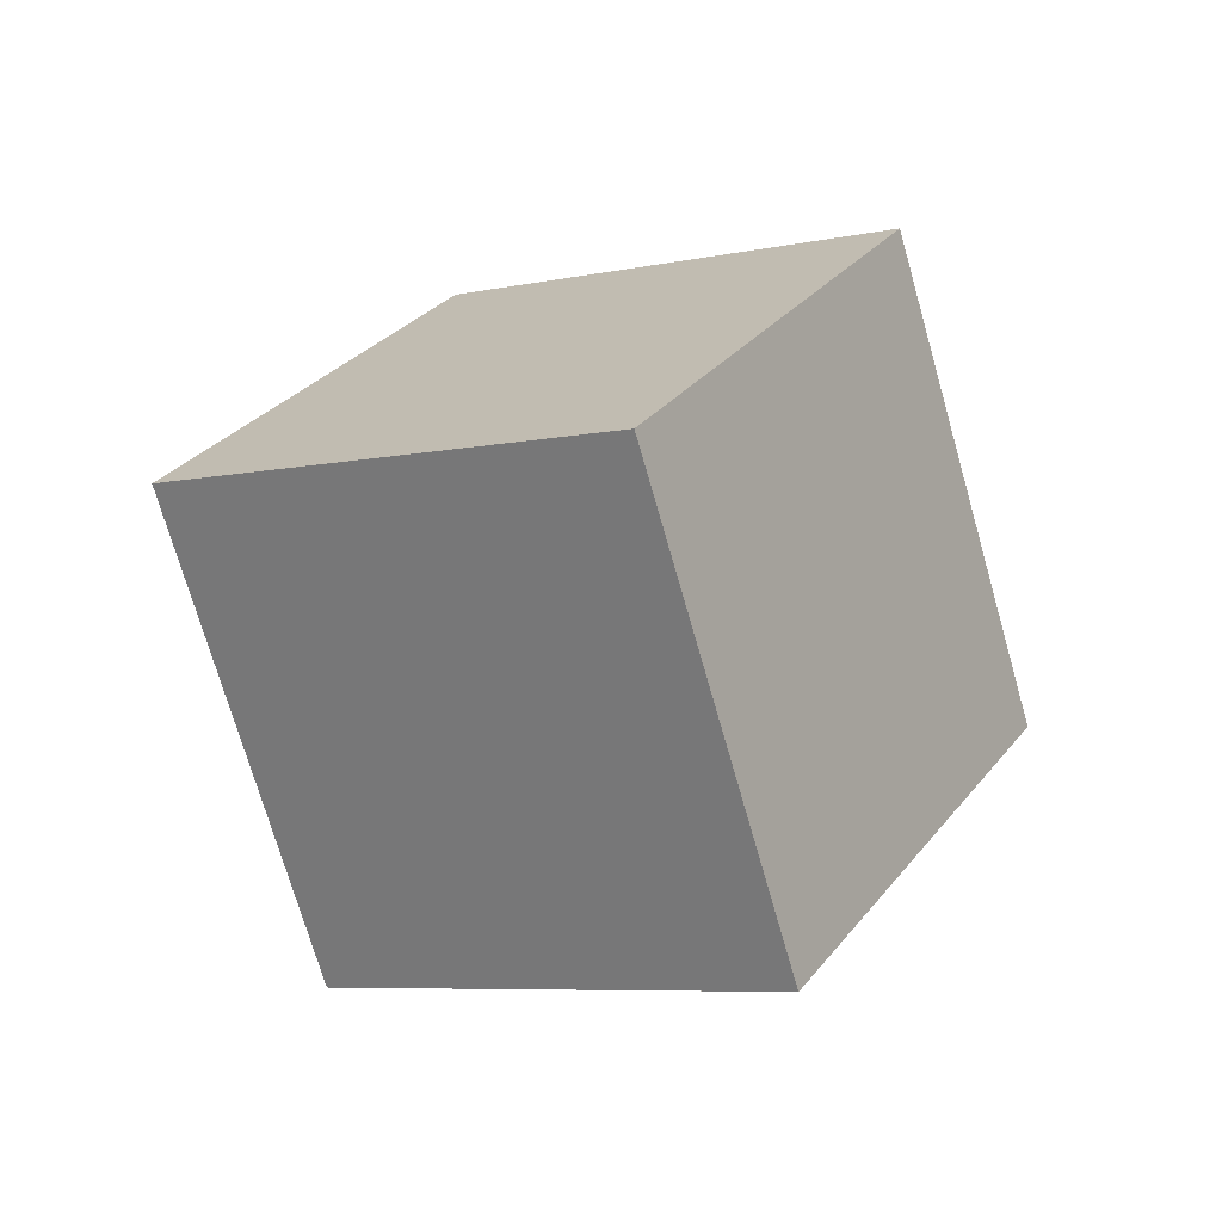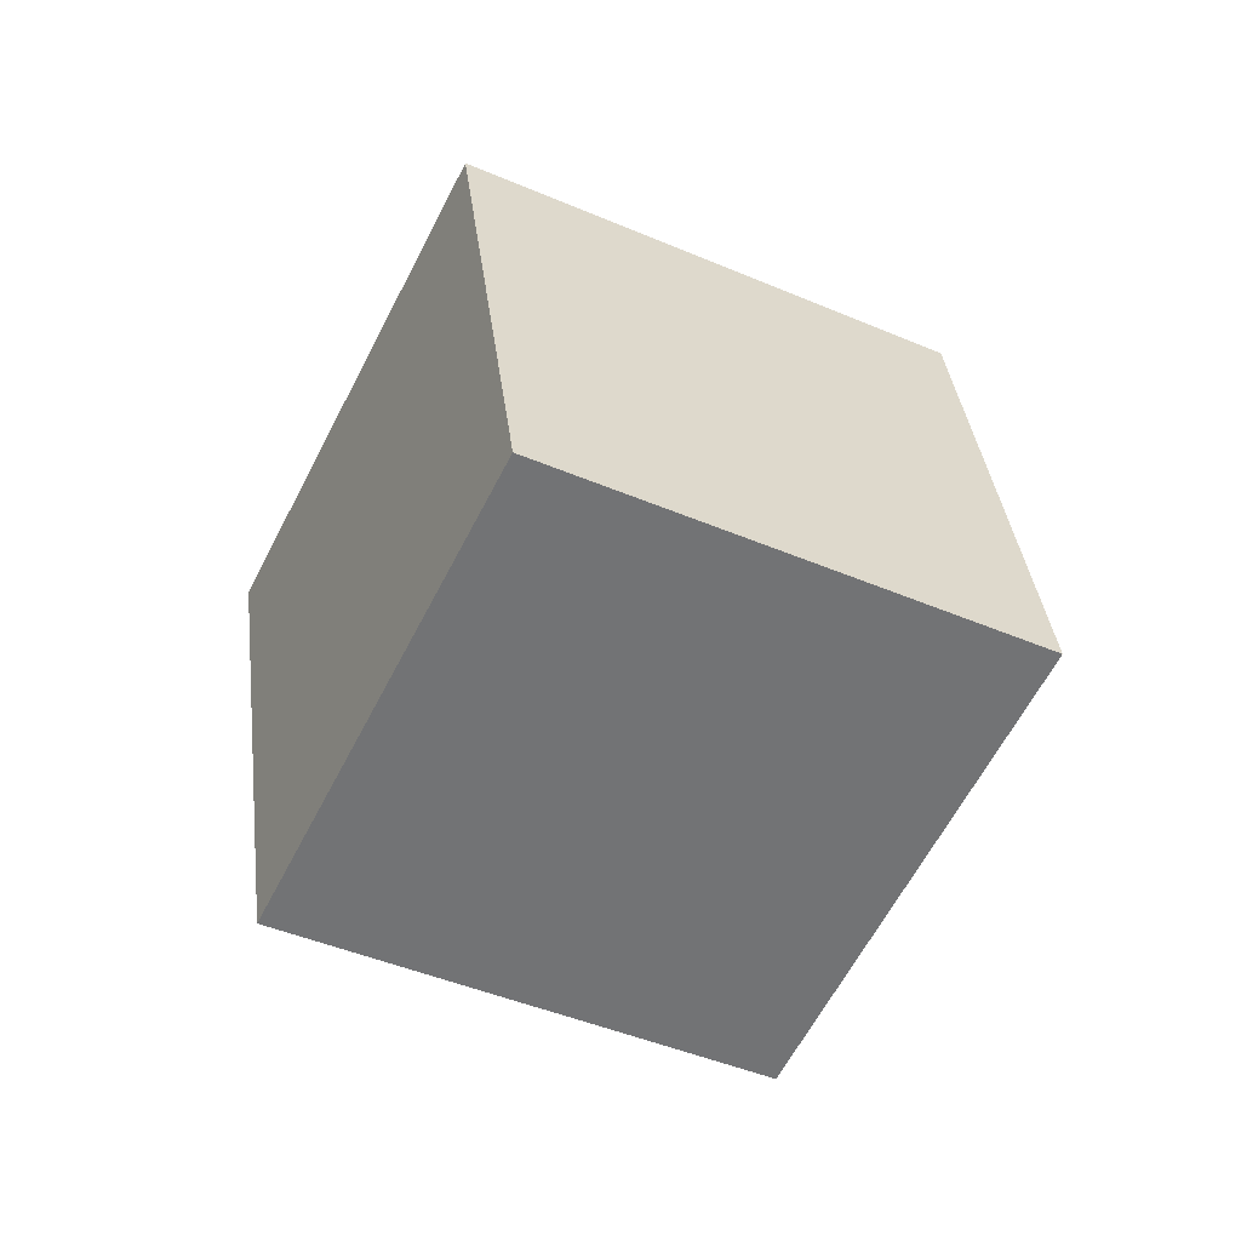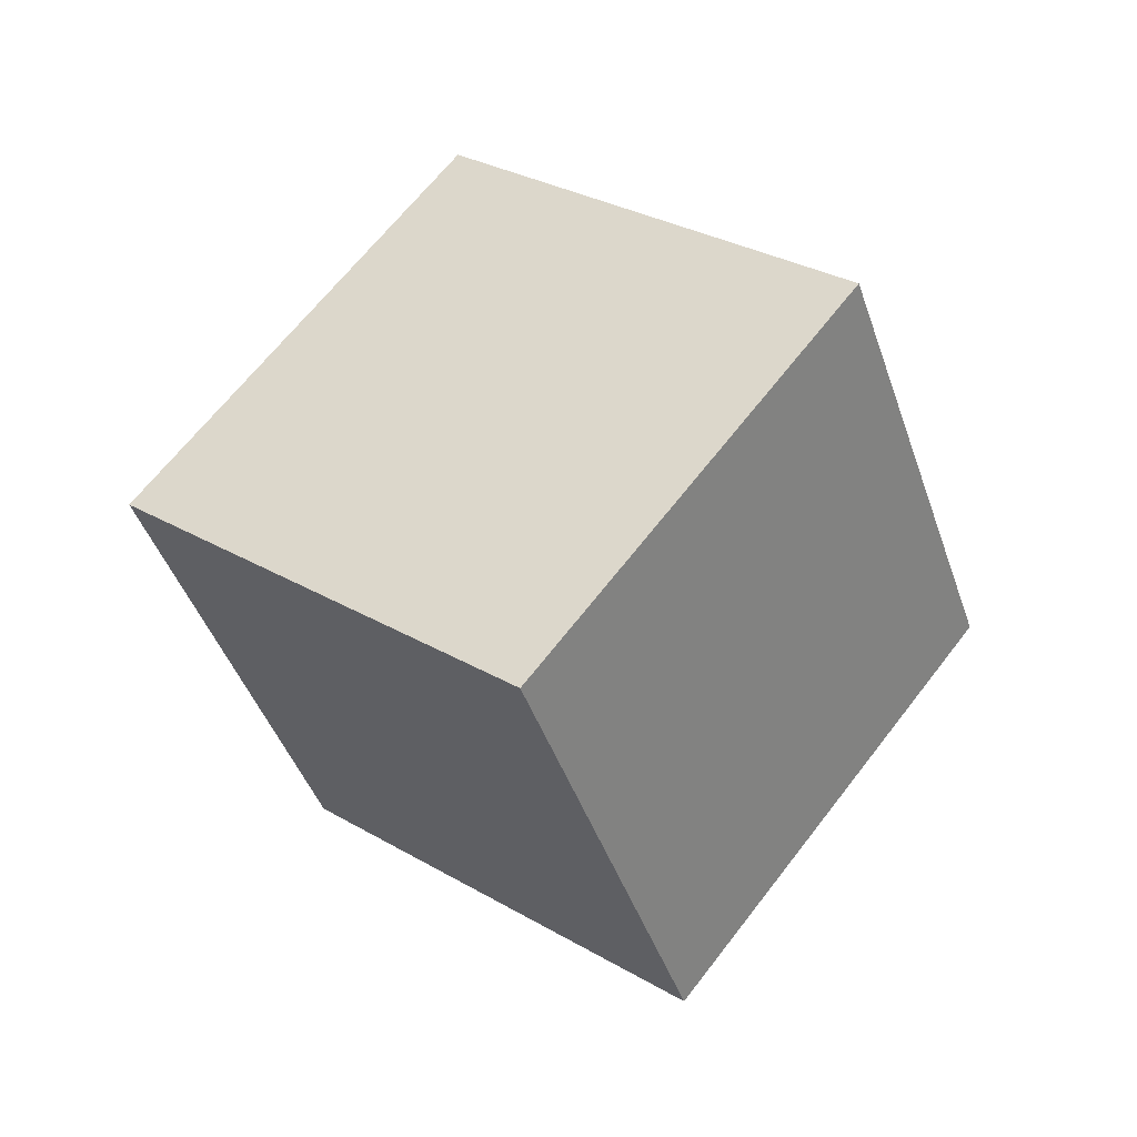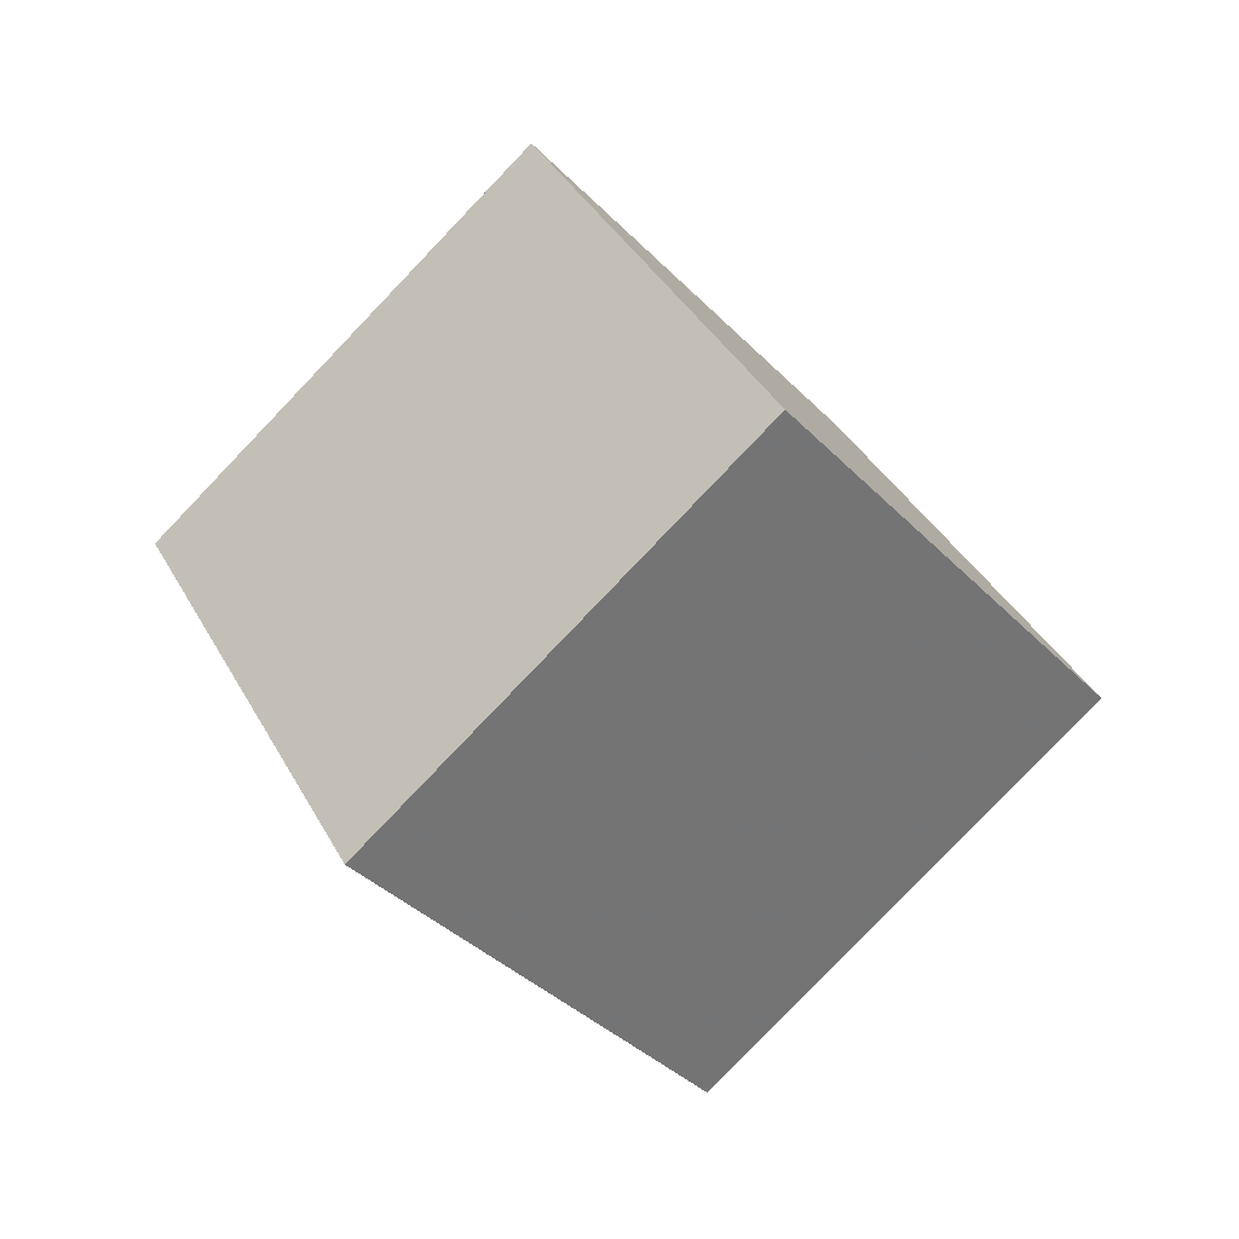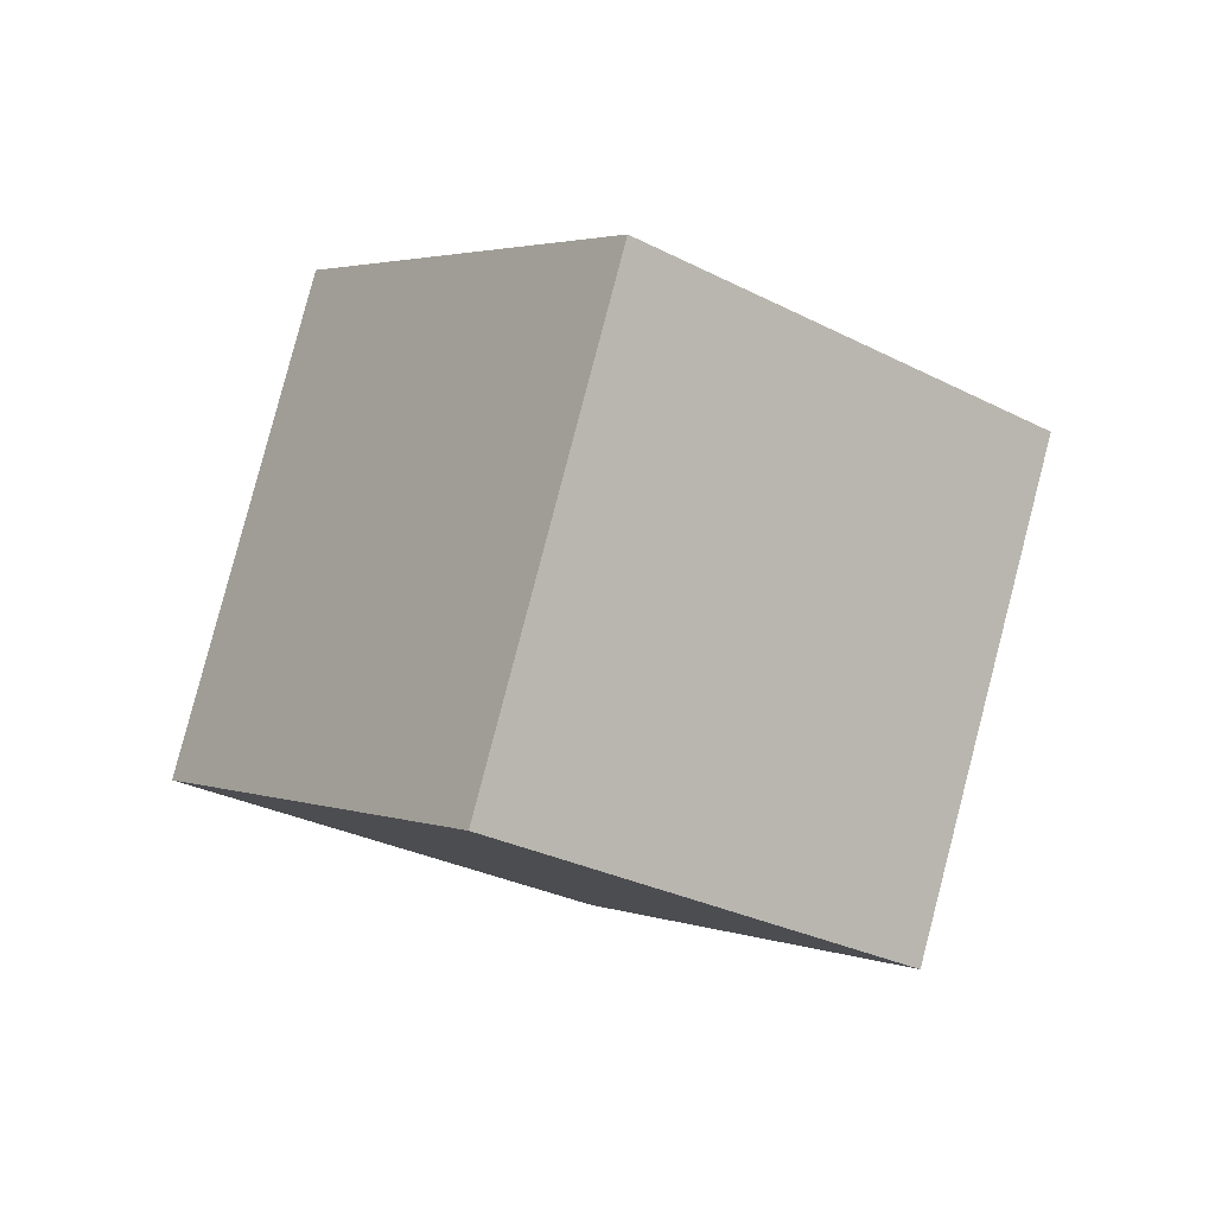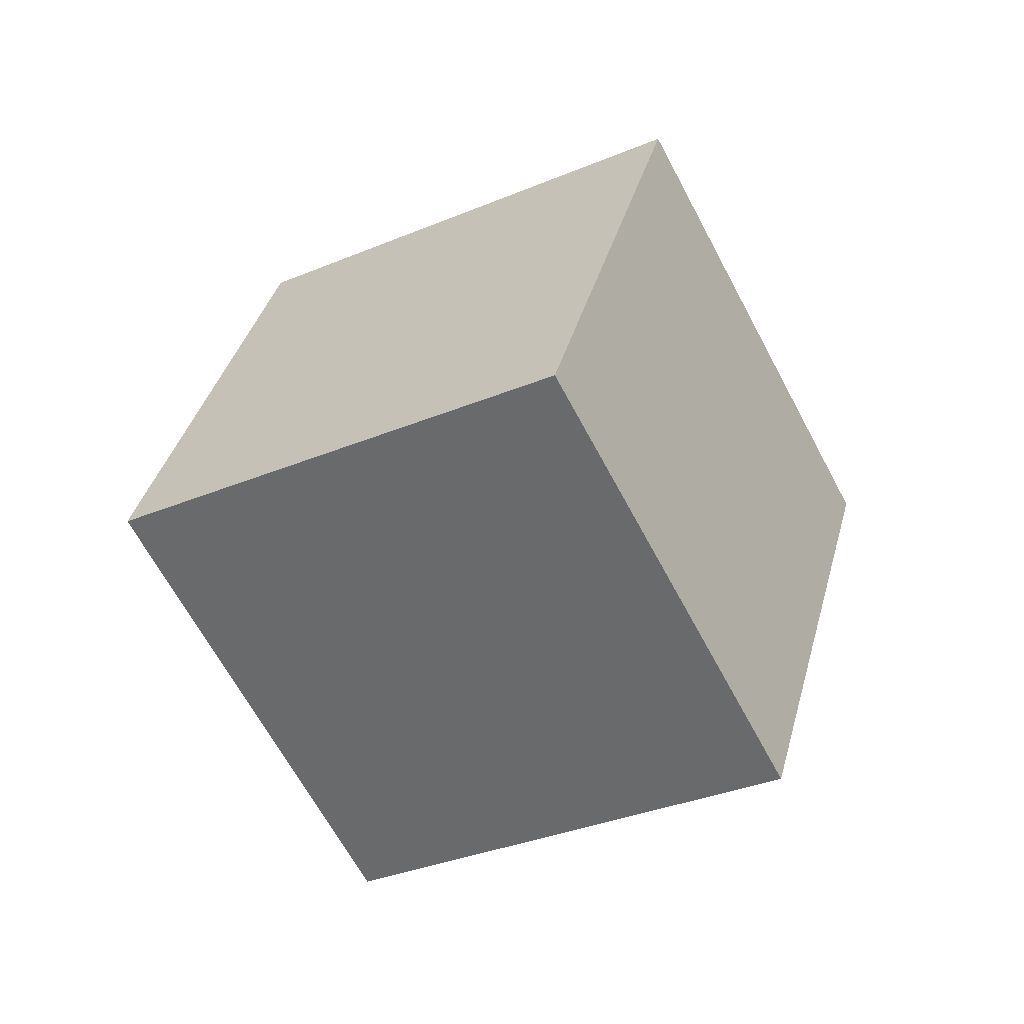
<metadata>
{"format":"obj","ext":"obj","renderer":"f3d","projection":"perspective","resolution":1024,"background":"white","views":[{"elev":-30.0,"azim":-23.6,"up":"+Y"},{"elev":-13.6,"azim":-79.5,"up":"+Y"},{"elev":-27.2,"azim":-22.4,"up":"+Z"},{"elev":-19.0,"azim":-107.7,"up":"+Y"},{"elev":68.2,"azim":49.8,"up":"+Y"},{"elev":-6.0,"azim":153.5,"up":"+Y"}]}
</metadata>
<code>
v 6.856 6.086 -9.325
v 0.5468 -1.315 -6.998
v 1.455 12.43 -3.794
v -4.854 5.028 -1.467
v 12.43 3.853 -1.325
v 6.116 -3.548 1.002
v 7.025 10.2 4.206
v 0.7151 2.795 6.533
f 2 4 1
f 5 2 1
f 1 4 3
f 3 5 1
f 2 8 4
f 6 2 5
f 6 8 2
f 4 8 3
f 7 5 3
f 3 8 7
f 7 6 5
f 8 6 7

</code>
